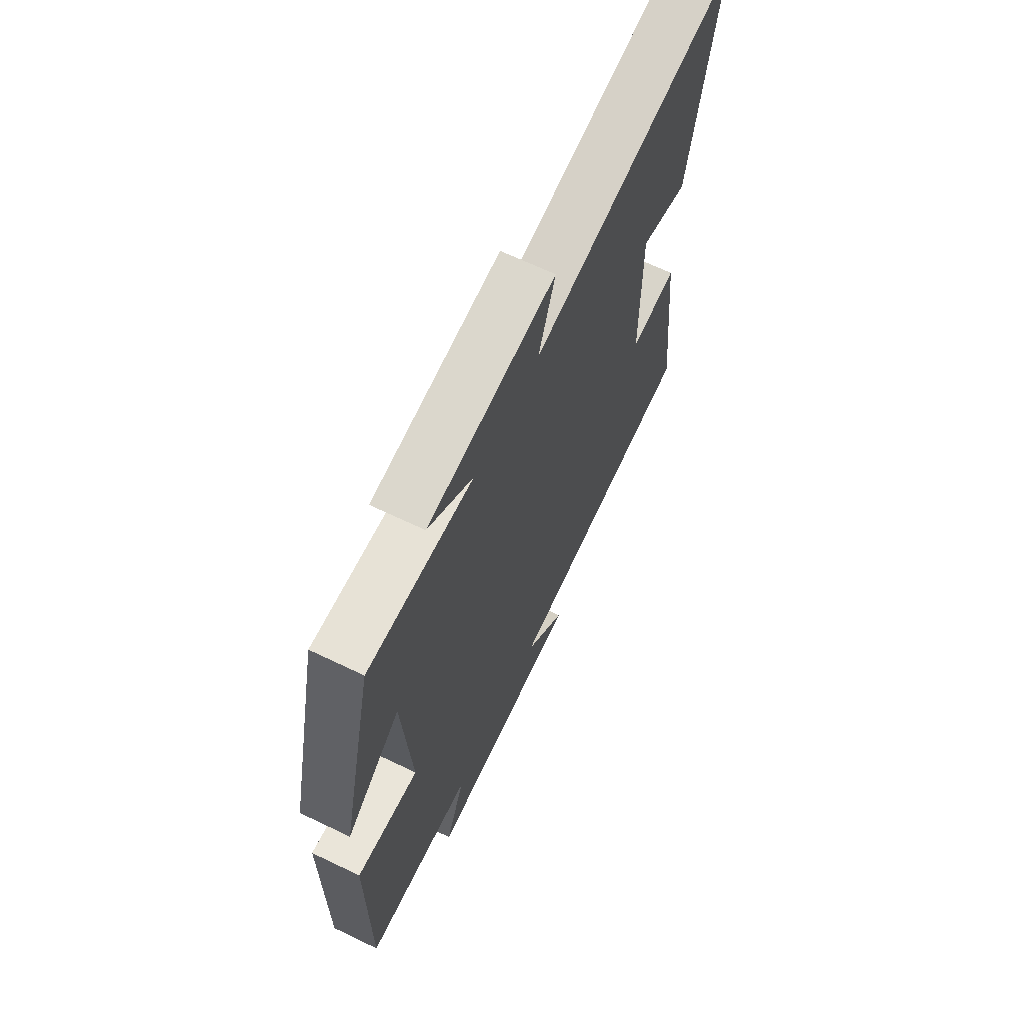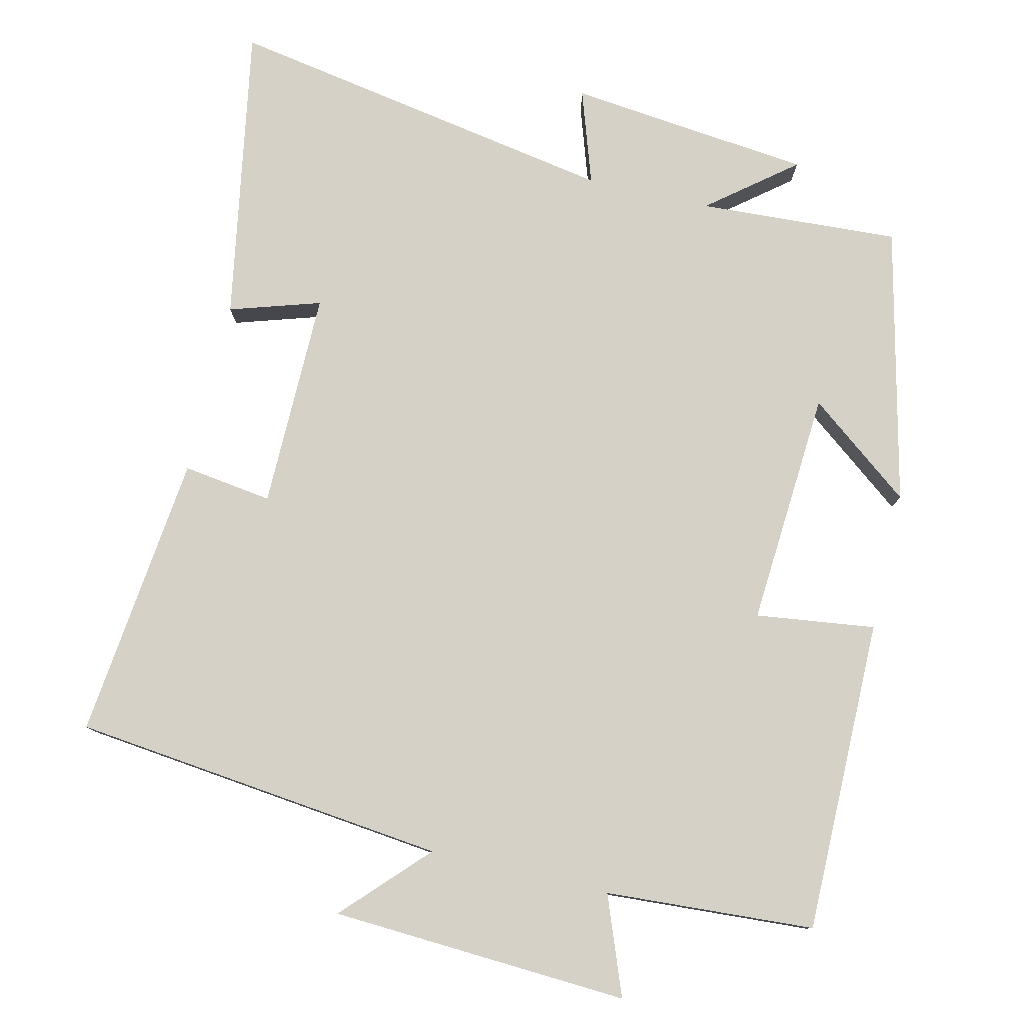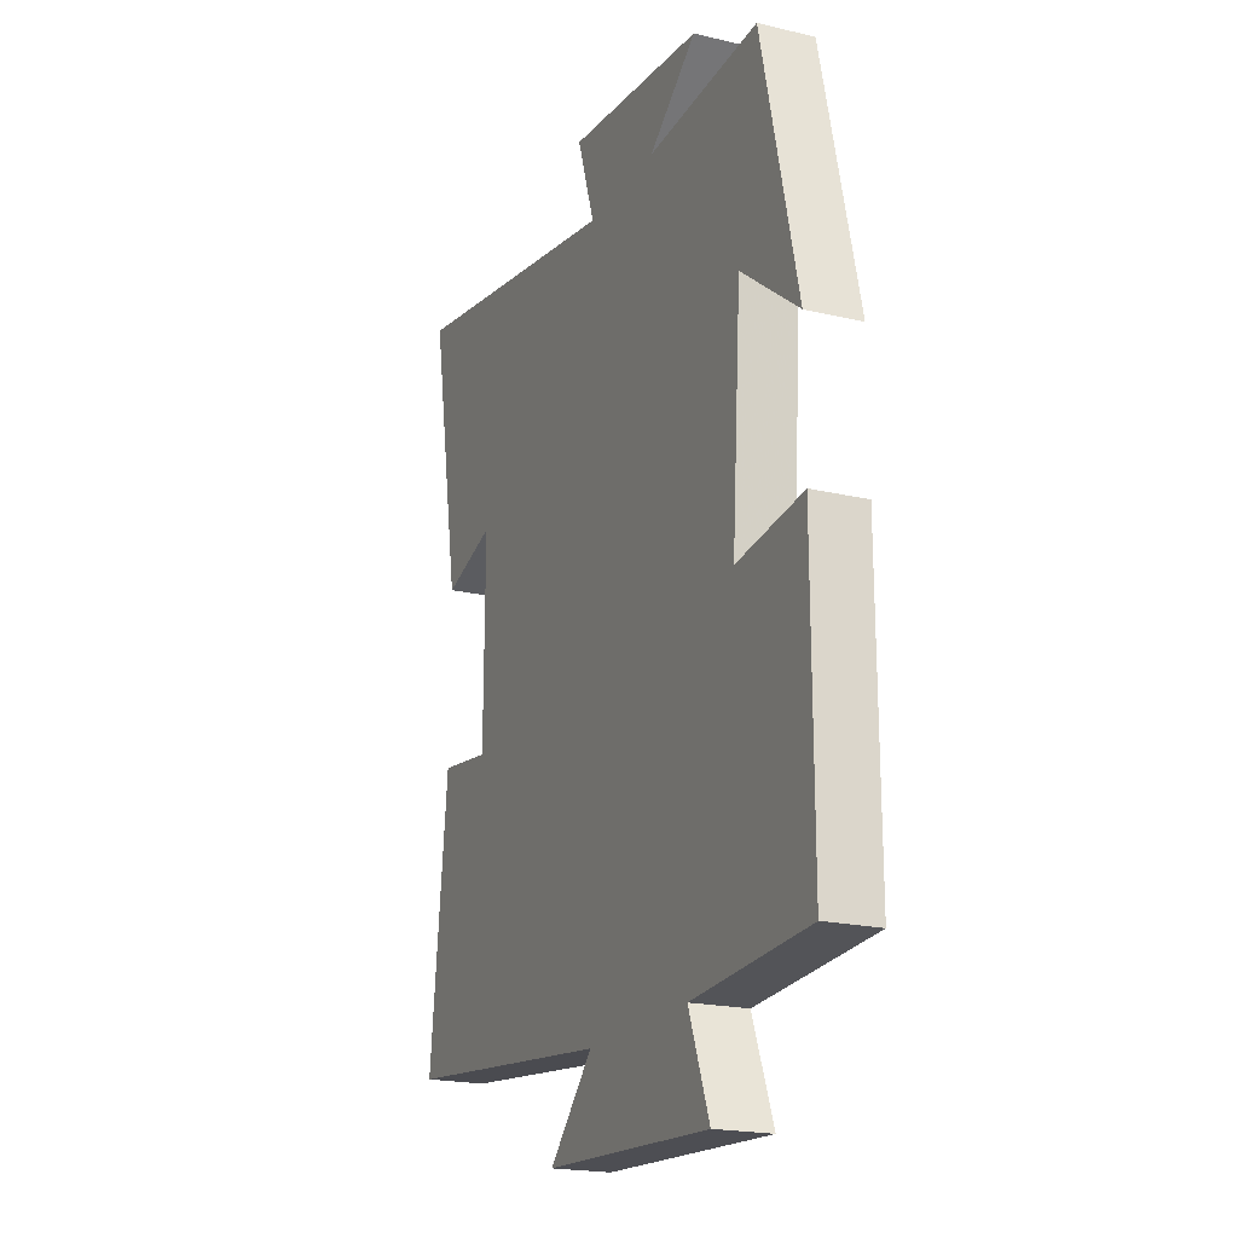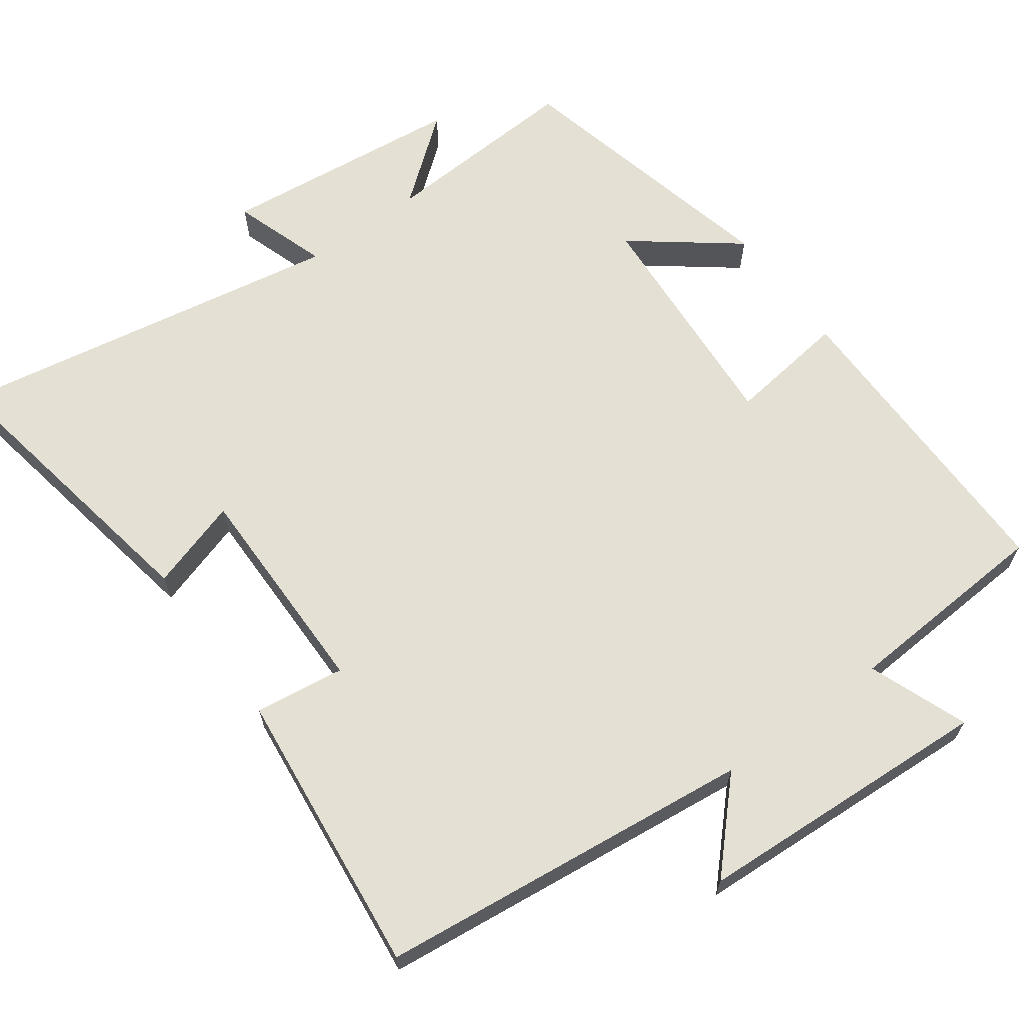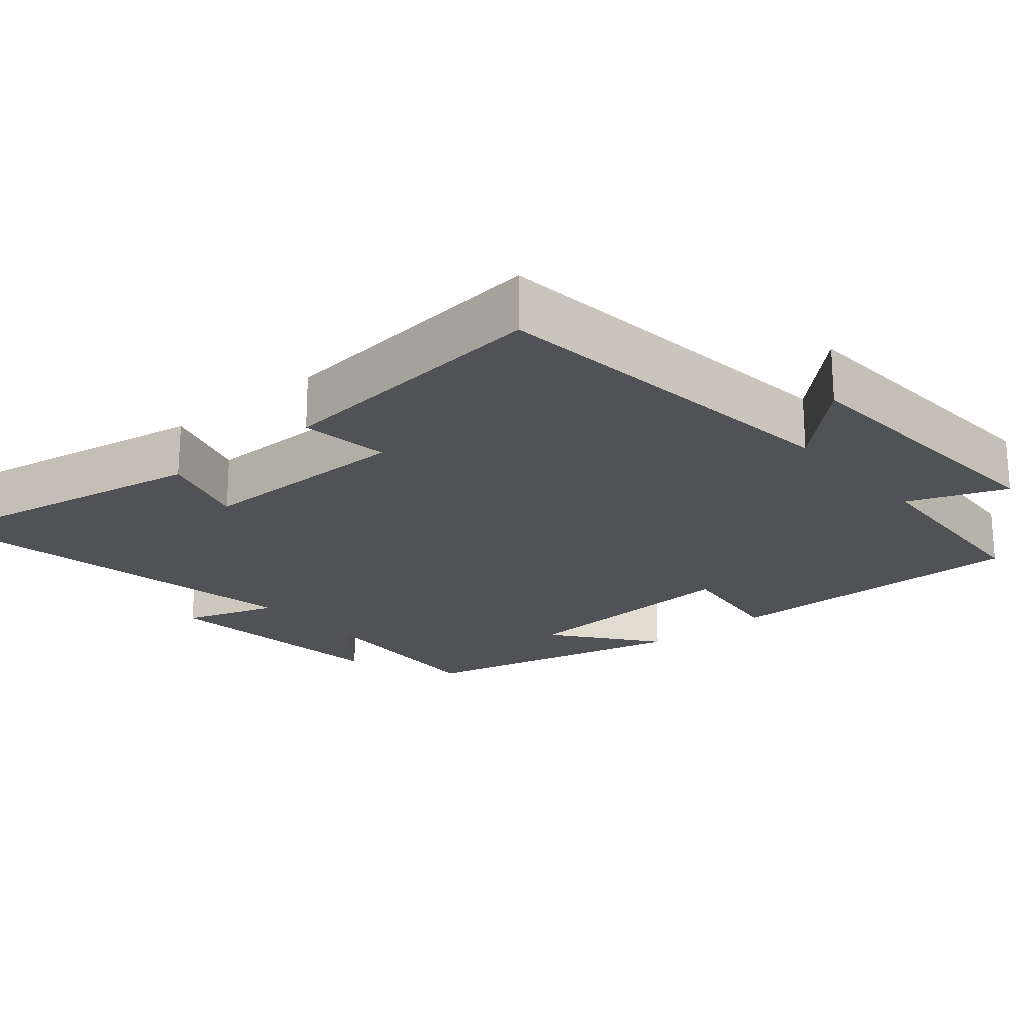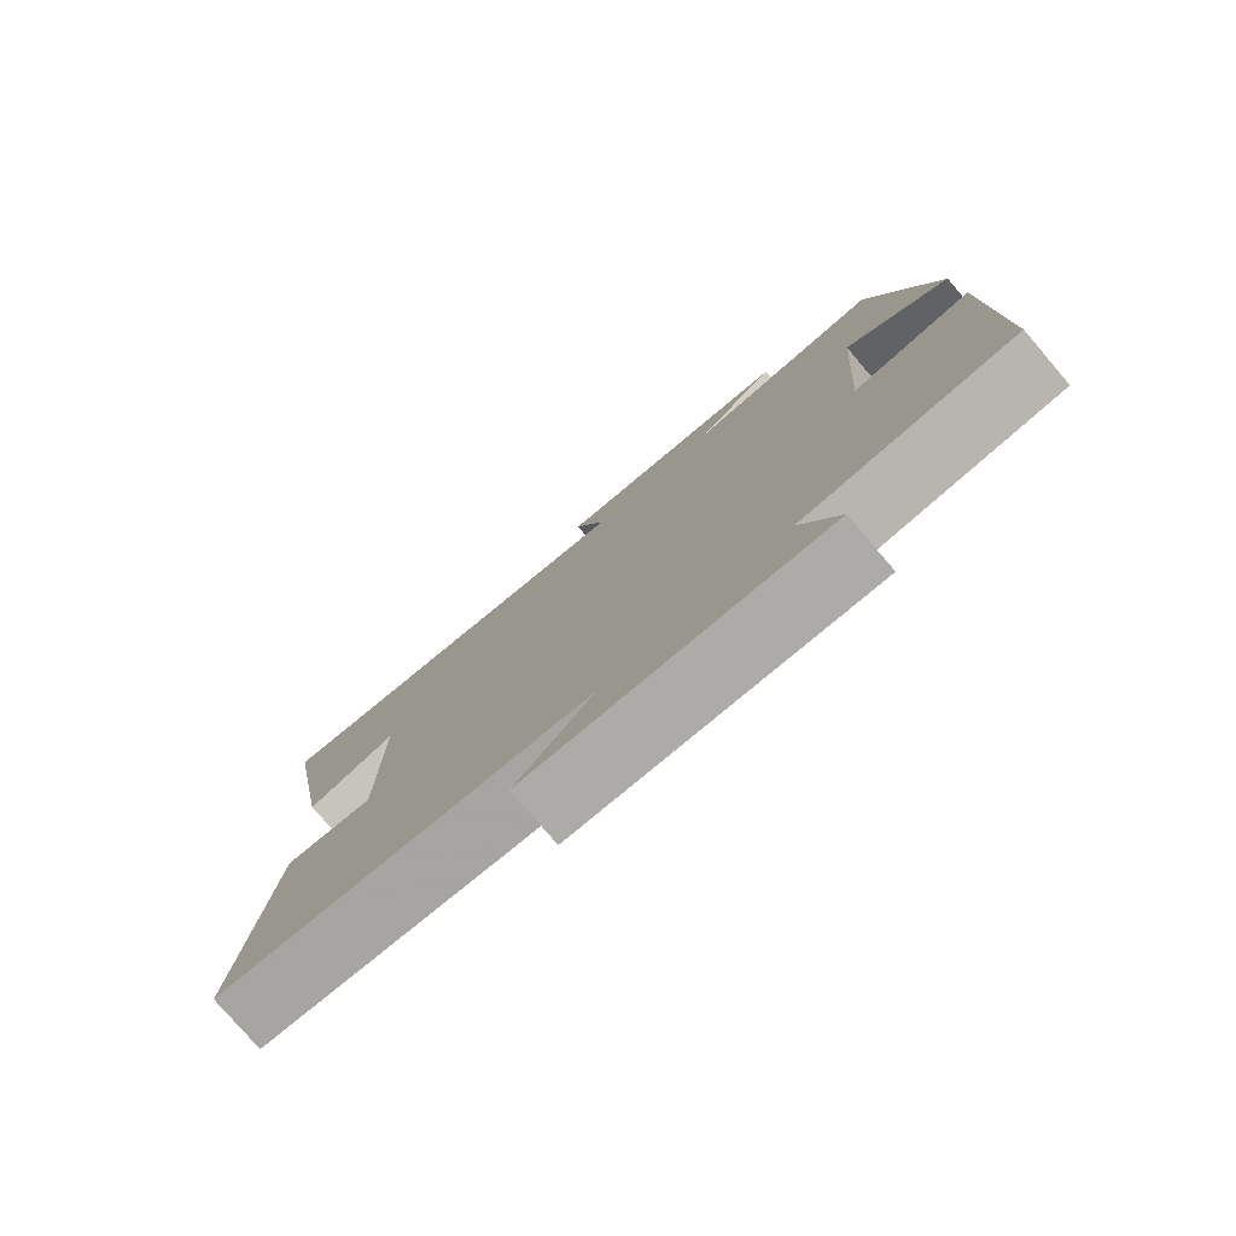
<metadata>
{"format":"obj","ext":"obj","renderer":"f3d","projection":"perspective","resolution":1024,"background":"white","views":[{"elev":66.8,"azim":-64.3,"up":"+Z"},{"elev":78.8,"azim":-166.8,"up":"+Y"},{"elev":-20.2,"azim":-113.5,"up":"+Z"},{"elev":65.2,"azim":143.9,"up":"+Y"},{"elev":-21.2,"azim":130.3,"up":"+Y"},{"elev":-78.6,"azim":-139.4,"up":"+Z"}]}
</metadata>
<code>
v -0.412 0.07 0.516
v -0.138 0.07 0.5
v -0.255 0.07 0.593
v 0.077 0.07 0.629
v 0.034 0.07 0.5
v 0.572 0.07 0.595
v 0.5 0.07 0.189
v 0.376 0.07 0.228
v 0.378 0.07 -0.07
v 0.5 0.07 -0.053
v 0.543 0.07 -0.443
v 0.032 0.07 -0.5
v 0.139 0.07 -0.612
v -0.267 0.07 -0.634
v -0.216 0.07 -0.5
v -0.501 0.07 -0.482
v -0.5 0.07 -0.054
v -0.337 0.07 -0.075
v -0.359 0.07 0.247
v -0.5 0.07 0.138
v -0.412 0 0.516
v -0.138 0 0.5
v -0.255 0 0.593
v 0.077 0 0.629
v 0.034 0 0.5
v 0.572 0 0.595
v 0.5 0 0.189
v 0.376 0 0.228
v 0.378 0 -0.07
v 0.5 0 -0.053
v 0.543 0 -0.443
v 0.032 0 -0.5
v 0.139 0 -0.612
v -0.267 0 -0.634
v -0.216 0 -0.5
v -0.501 0 -0.482
v -0.5 0 -0.054
v -0.337 0 -0.075
v -0.359 0 0.247
v -0.5 0 0.138
f 19 20 1 2
f 18 19 2
f 15 16 17 18
f 15 18 2
f 12 13 14 15
f 12 15 2
f 9 10 11 12
f 8 9 12 2
f 5 6 7 8
f 5 8 2 3
f 3 4 5
f 22 21 40 39
f 22 39 38
f 38 37 36 35
f 22 38 35
f 35 34 33 32
f 22 35 32
f 32 31 30 29
f 22 32 29 28
f 28 27 26 25
f 23 22 28 25
f 25 24 23
f 1 21 22 2
f 2 22 23 3
f 3 23 24 4
f 4 24 25 5
f 5 25 26 6
f 6 26 27 7
f 7 27 28 8
f 8 28 29 9
f 9 29 30 10
f 10 30 31 11
f 11 31 32 12
f 12 32 33 13
f 13 33 34 14
f 14 34 35 15
f 15 35 36 16
f 16 36 37 17
f 17 37 38 18
f 18 38 39 19
f 19 39 40 20
f 20 40 21 1

</code>
